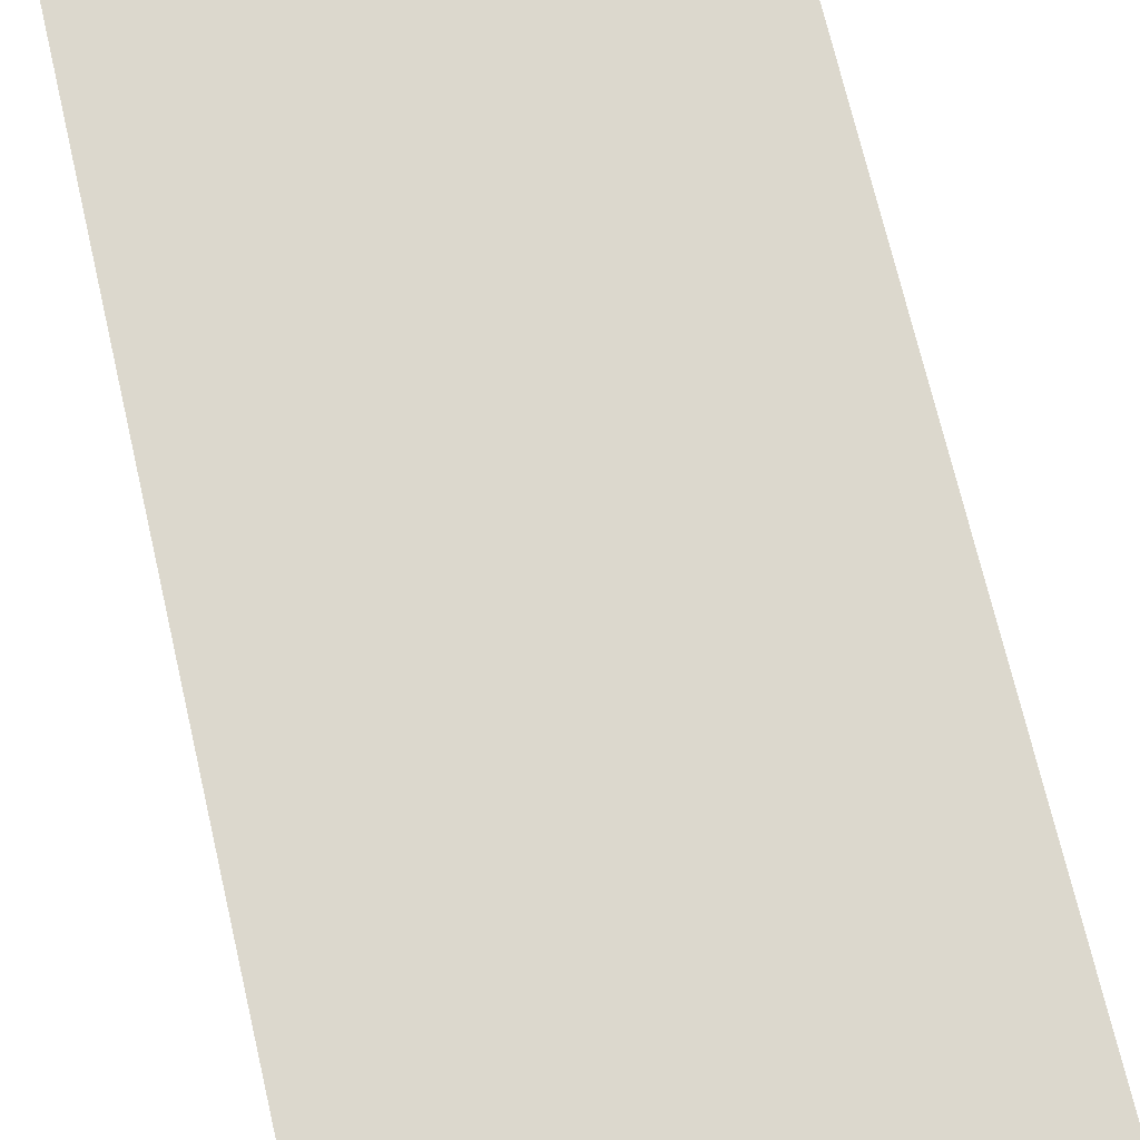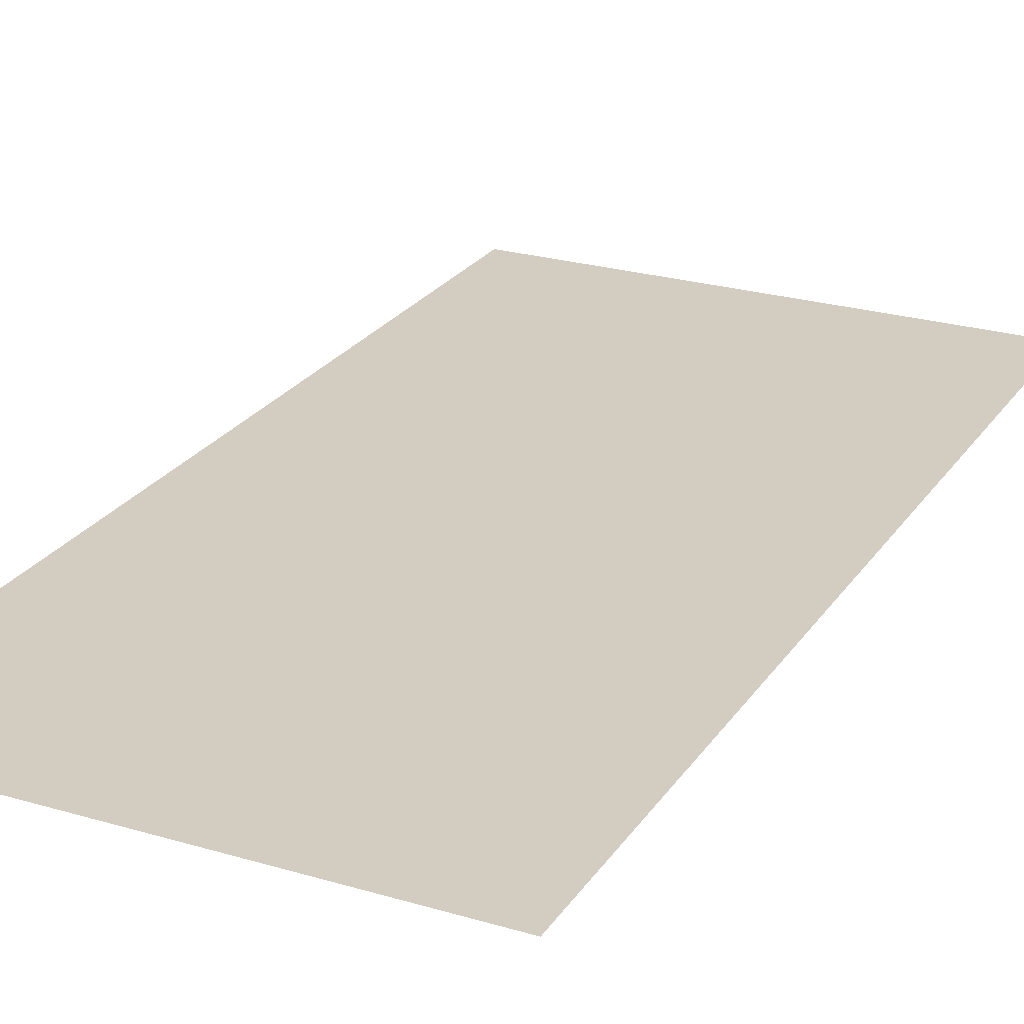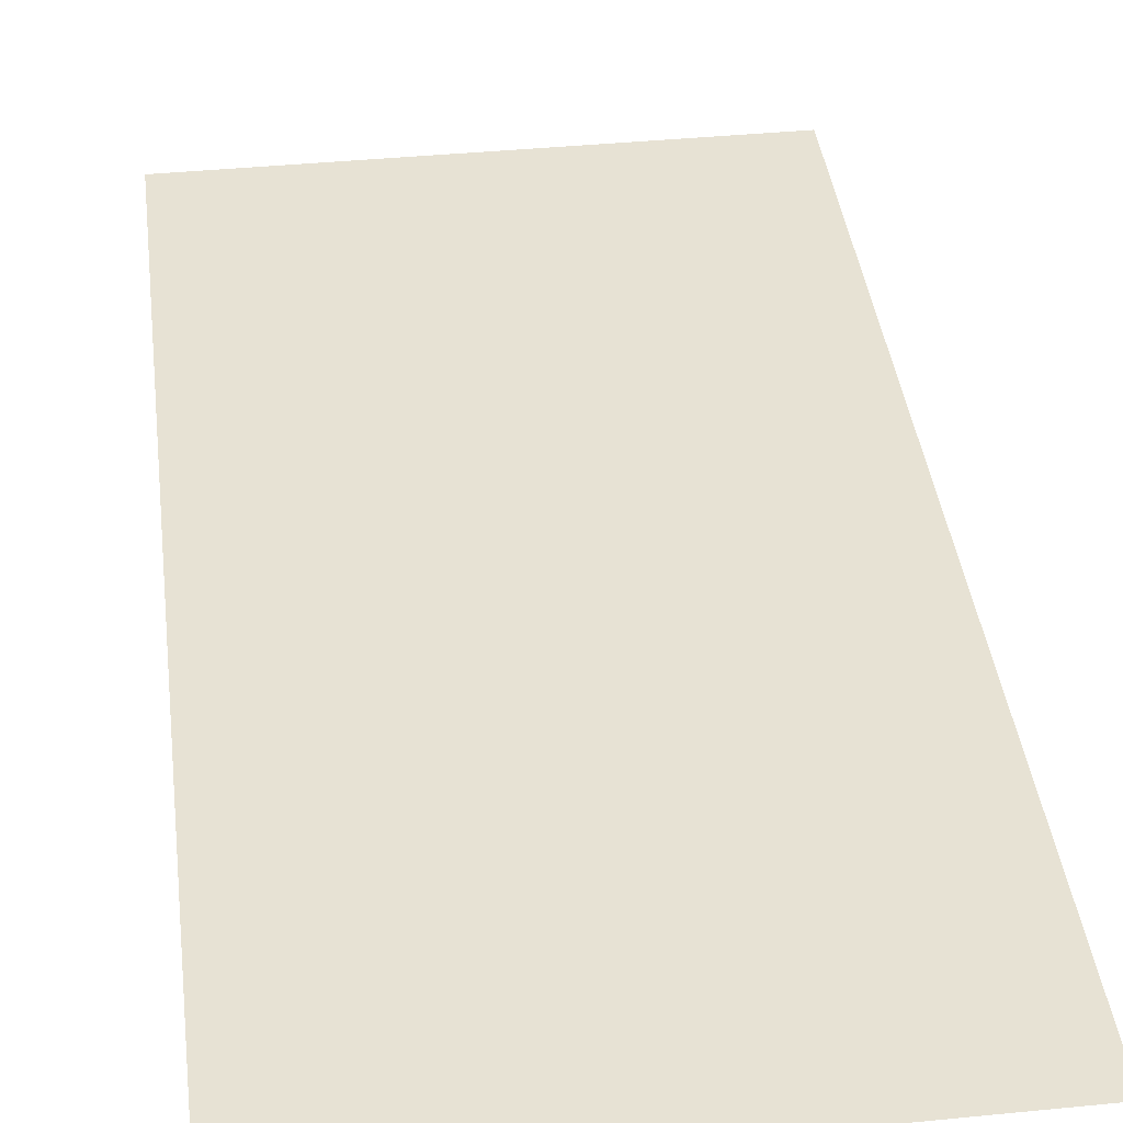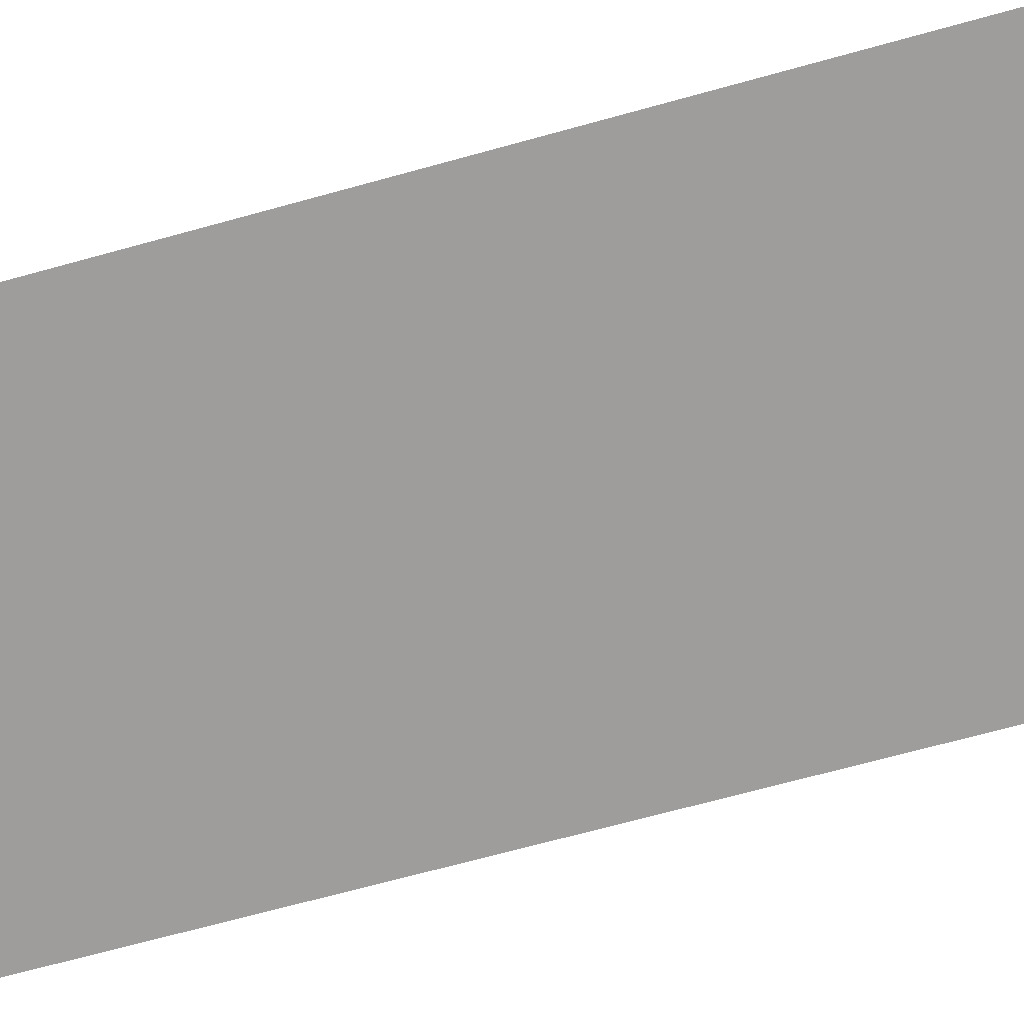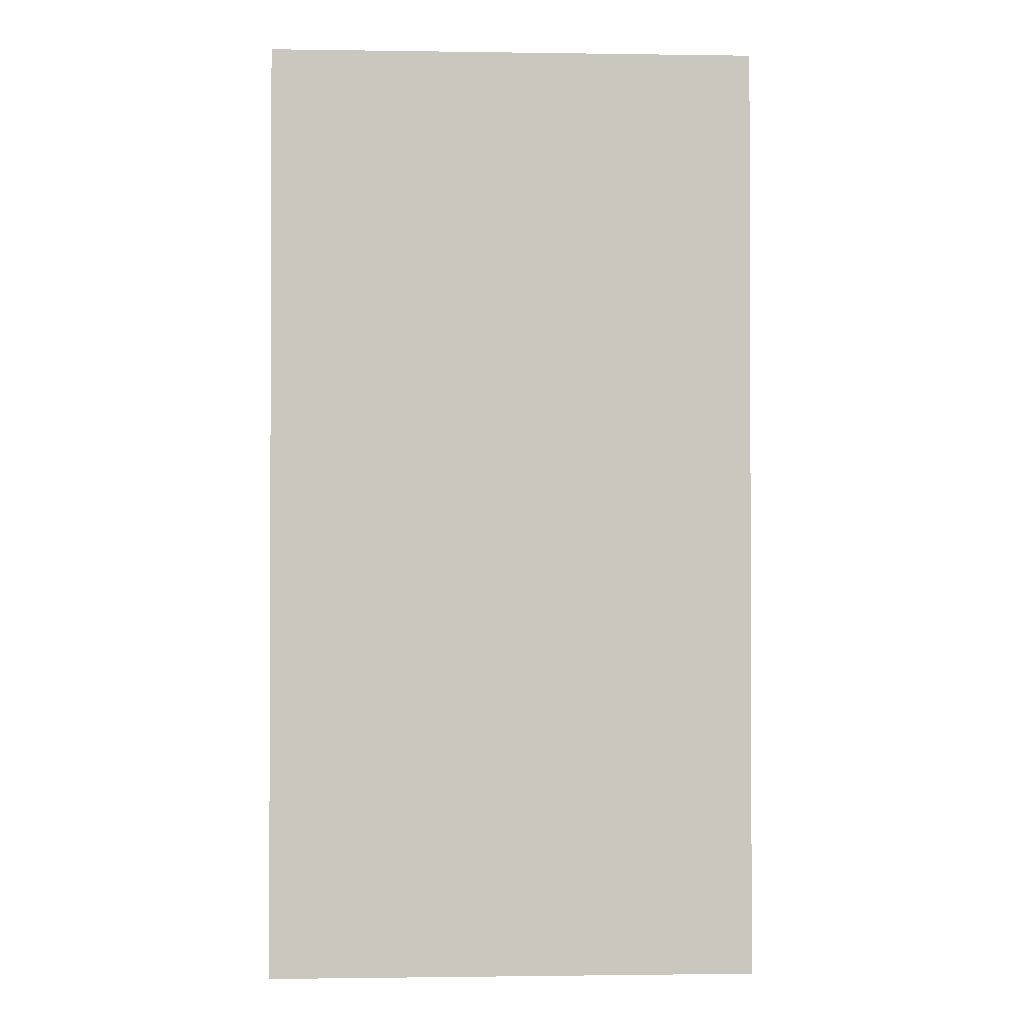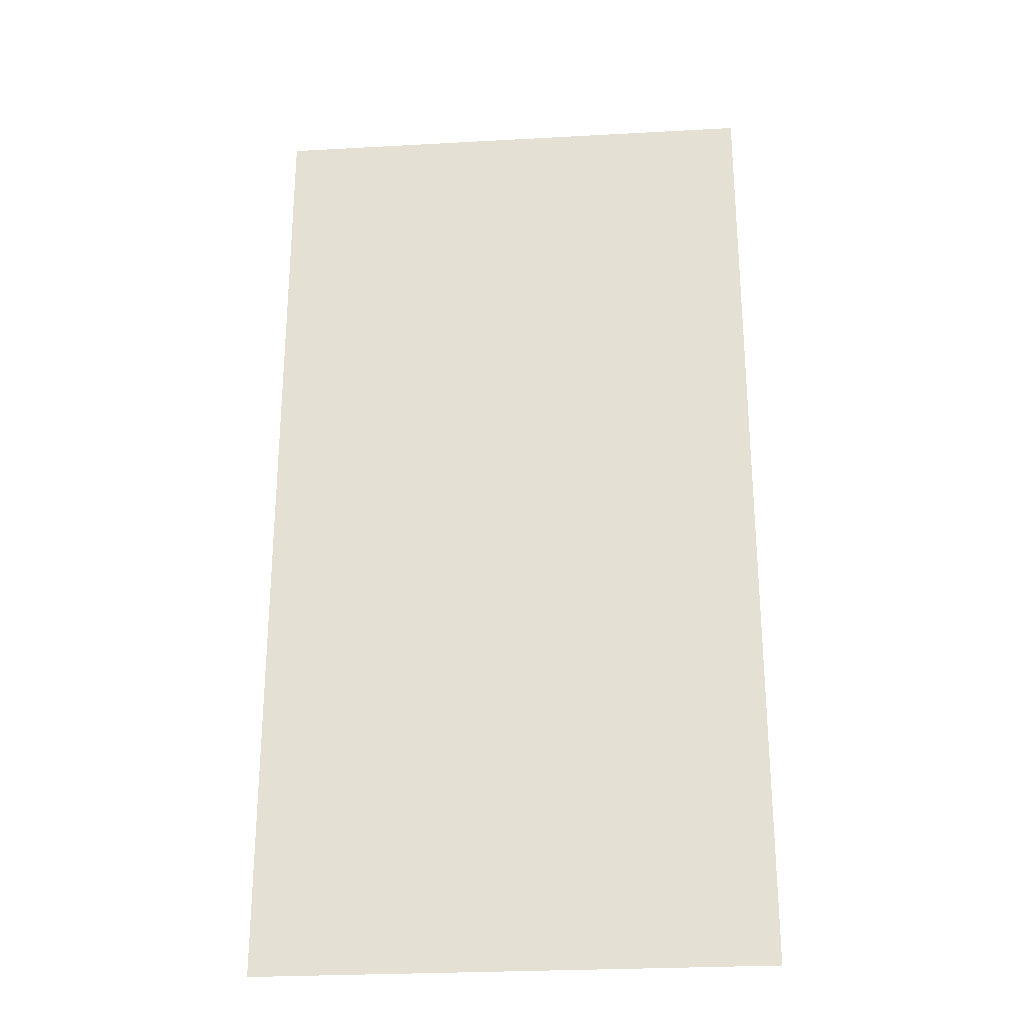
<metadata>
{"format":"obj","ext":"obj","renderer":"f3d","projection":"perspective","resolution":1024,"background":"white","views":[{"elev":72.4,"azim":-13.2,"up":"+Z"},{"elev":24.6,"azim":25.9,"up":"+Z"},{"elev":39.7,"azim":-7.0,"up":"+Z"},{"elev":-70.7,"azim":105.3,"up":"+Z"},{"elev":-1.3,"azim":-3.1,"up":"+Y"},{"elev":-27.1,"azim":-175.1,"up":"+Y"}]}
</metadata>
<code>
o Plane
v -0.5 -0.9605 0
v 0.5 -0.9605 0
v -0.5 0.9605 -0
v 0.5 0.9605 -0
f 2 4 3
f 1 2 3

</code>
